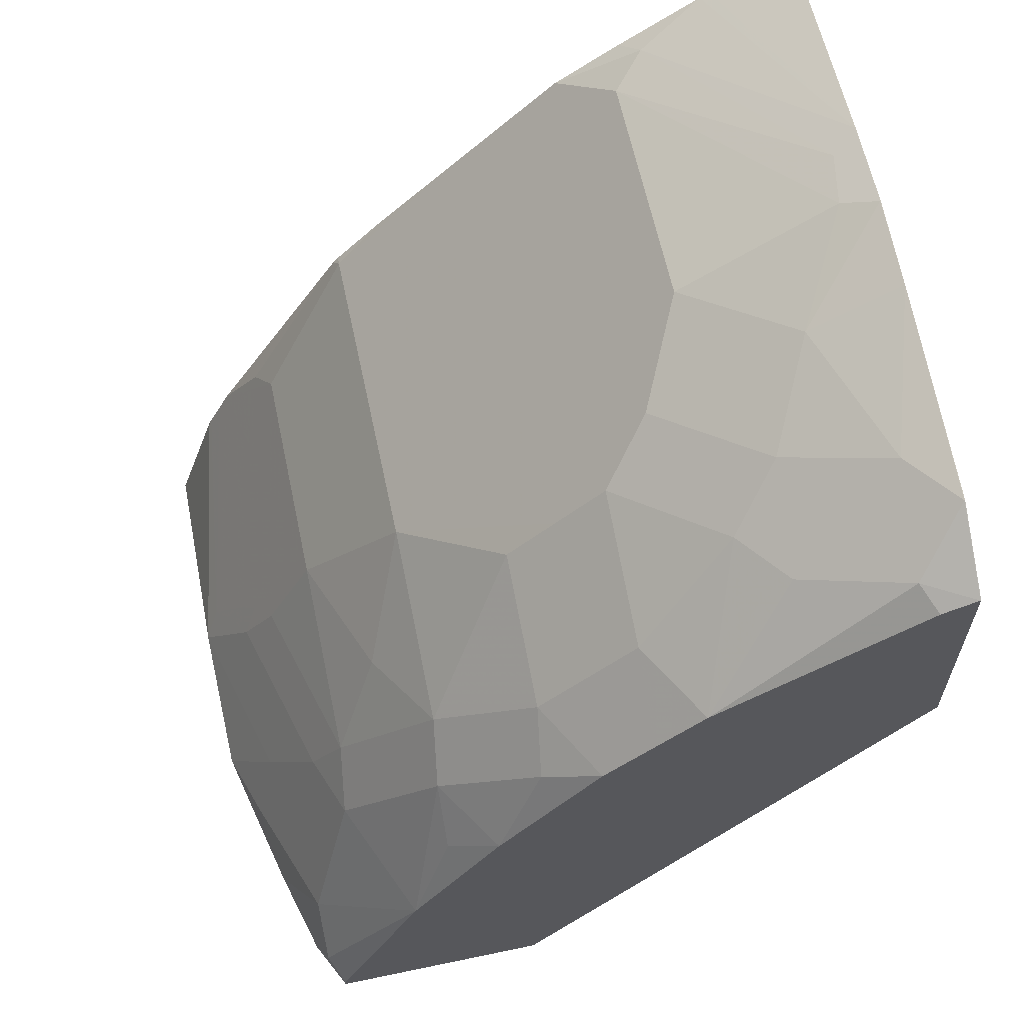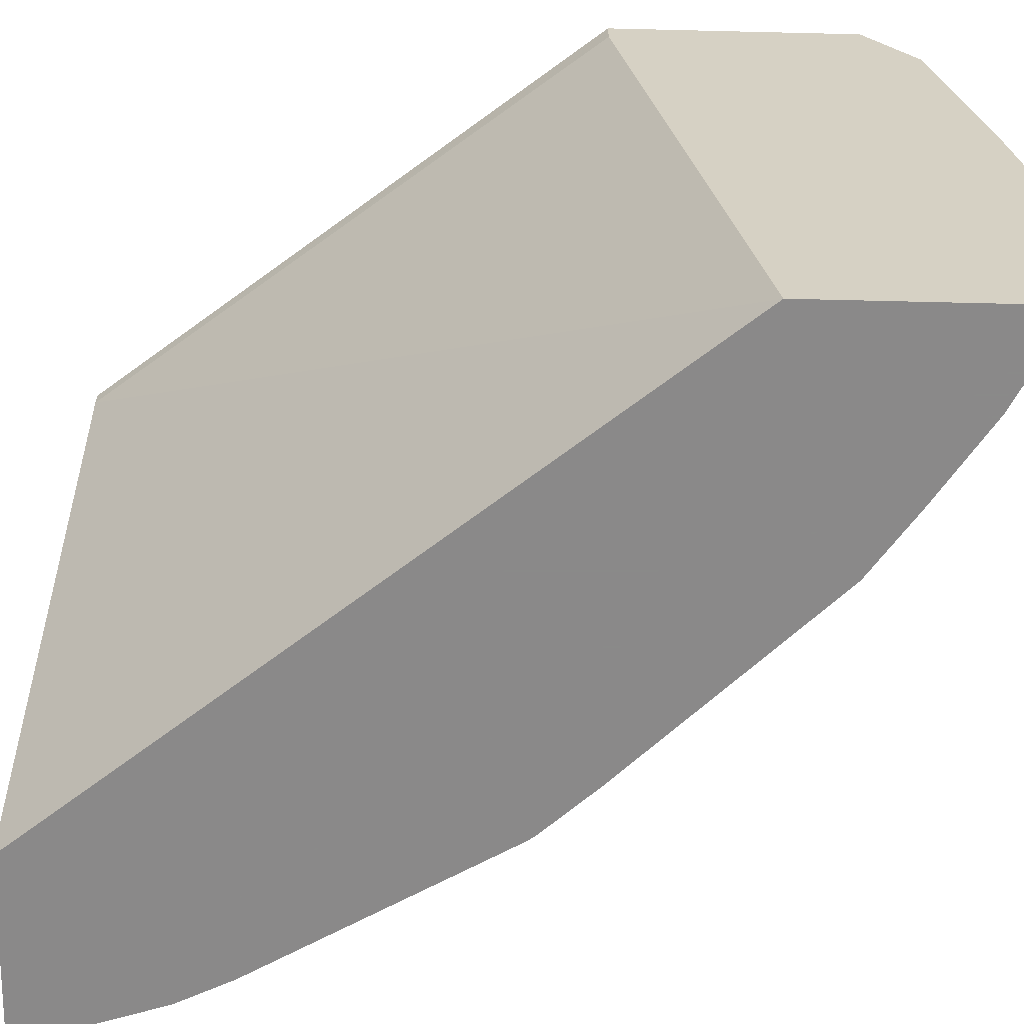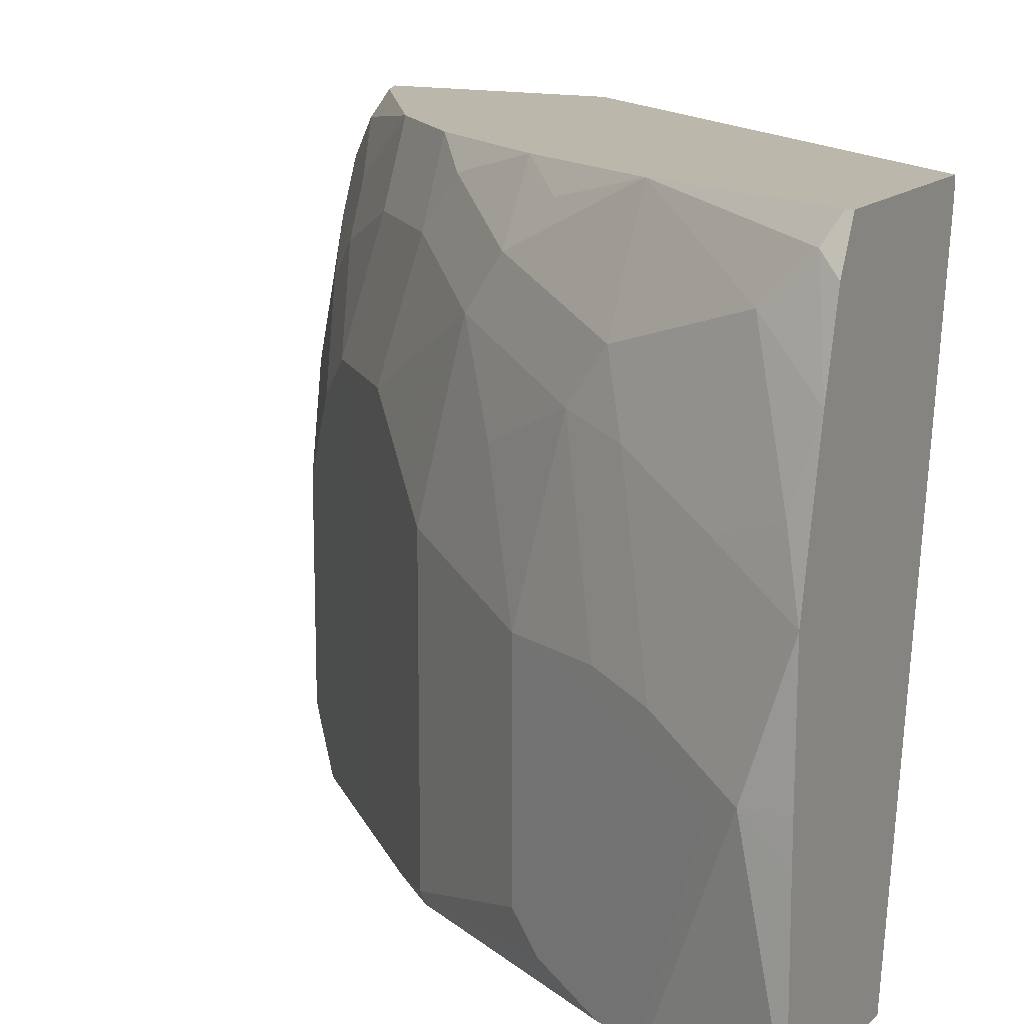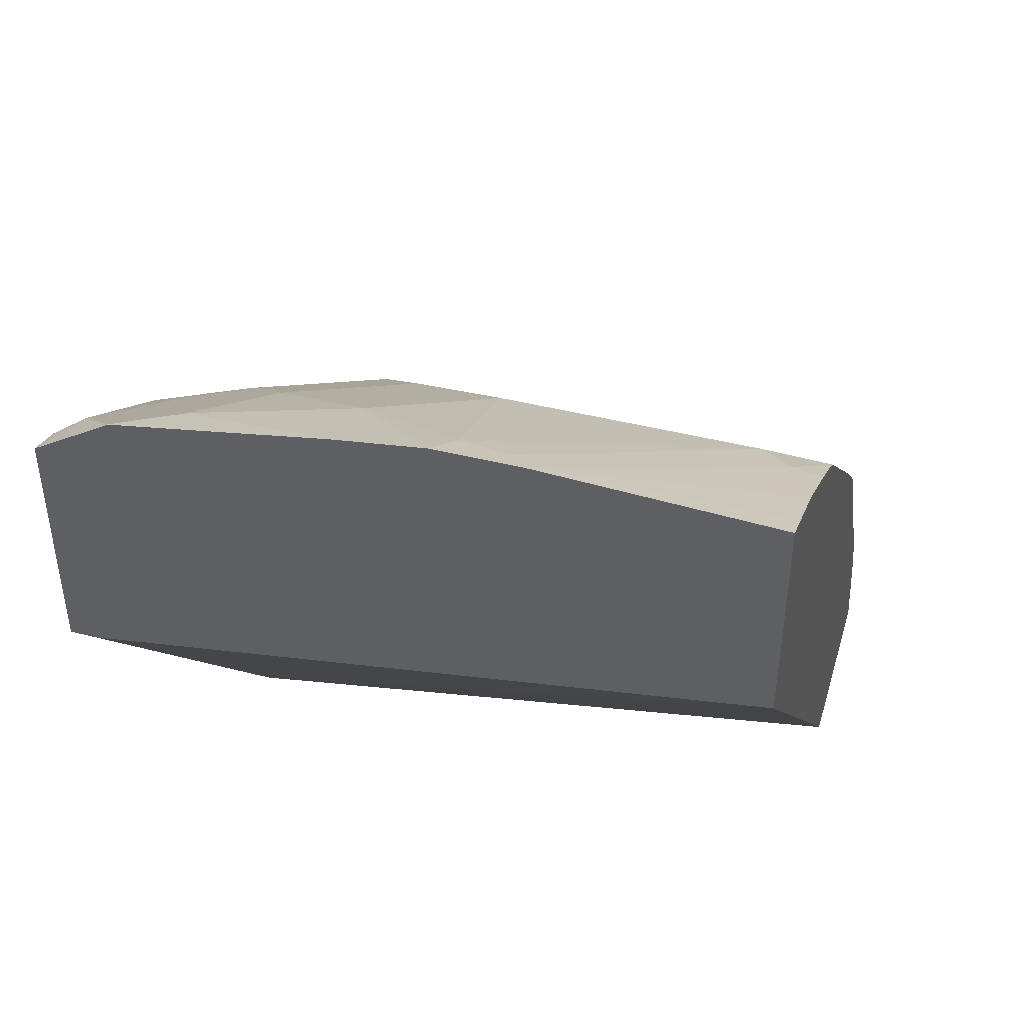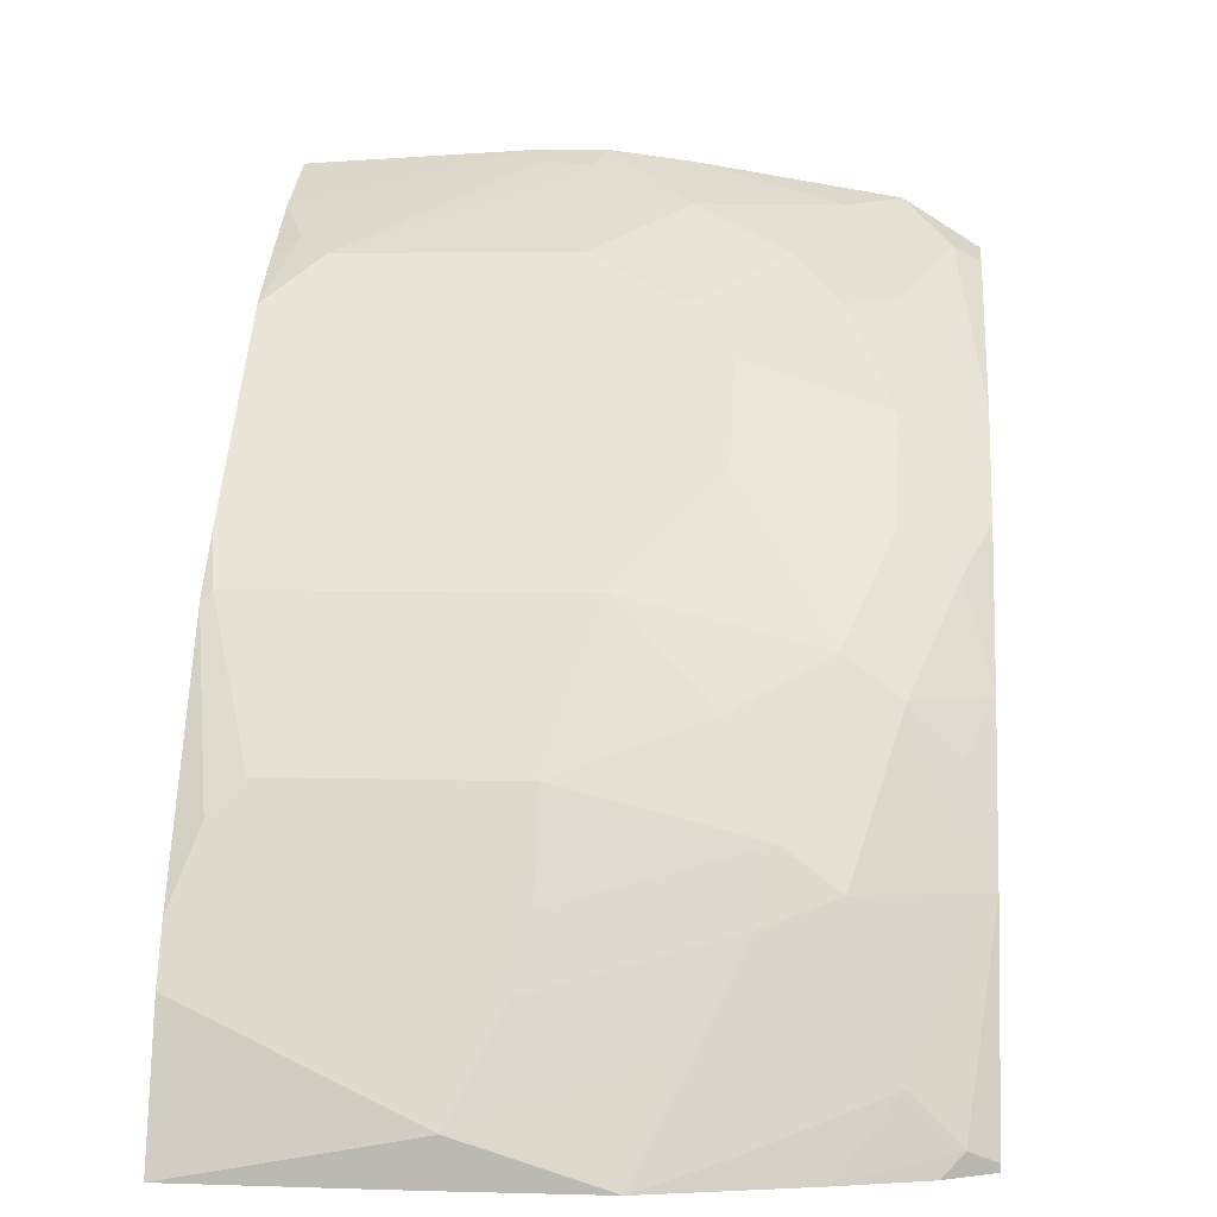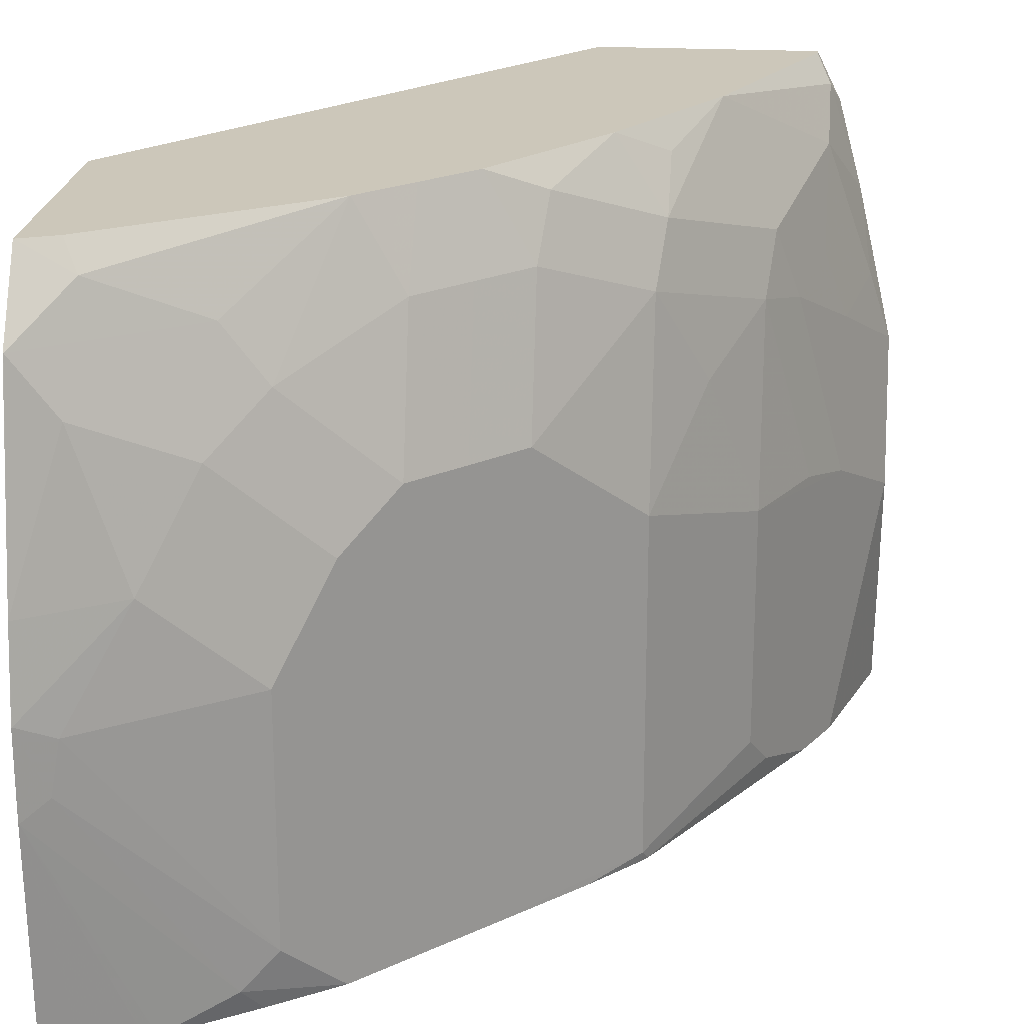
<metadata>
{"format":"obj","ext":"obj","renderer":"f3d","projection":"perspective","resolution":1024,"background":"white","views":[{"elev":62.5,"azim":168.0,"up":"+Z"},{"elev":-63.3,"azim":-91.4,"up":"+Y"},{"elev":14.5,"azim":118.1,"up":"+Y"},{"elev":45.2,"azim":-73.9,"up":"+Z"},{"elev":6.0,"azim":95.0,"up":"+Z"},{"elev":21.4,"azim":5.5,"up":"+Y"}]}
</metadata>
<code>
v 0.5102 -0.1056 0.3871
v 0.5097 -0.1914 0.3705
v 0.5102 -0.1221 0.3705
v 0.5102 -0.1056 0.3705
v 0.5097 -0.05334 0.3705
v 0.4926 -0.0352 0.4047
v 0.4926 -0.08795 0.4223
v 0.5043 -0.1114 0.3988
v 0.4915 -0.1914 0.4244
v 0.4926 -0.1914 0.4223
v 0.4393 -0.1914 0.3705
v 0.5053 -0.03412 0.3705
v 0.5014 -0.02641 0.3783
v 0.4838 -0.008807 0.4135
v 0.475 -0.0176 0.4398
v 0.4867 -0.09381 0.434
v 0.4633 -0.01174 0.4633
v 0.4809 -0.08209 0.4457
v 0.4633 -0.08209 0.4809
v 0.4827 -0.1914 0.442
v 0.4867 -0.1914 0.434
v 0.3997 0.04783 0.3705
v 0.2549 -0.1914 0.5939
v 0.4965 0.003851 0.3705
v 0.4838 0.02638 0.3959
v 0.4662 0.008775 0.4486
v 0.431 0.02638 0.5014
v 0.4281 0.005845 0.5161
v 0.4457 -0.02934 0.4985
v 0.4633 -0.17 0.4809
v 0.4281 -0.06453 0.5337
v 0.4692 -0.1818 0.4692
v 0.4299 -0.1914 0.53
v 0.3996 0.05403 0.3705
v 0.2549 0.04406 0.5543
v 0.2549 -0.1914 0.673
v 0.4877 0.03625 0.3705
v 0.4838 0.04396 0.3783
v 0.4466 0.05403 0.4466
v 0.431 0.04396 0.4838
v 0.4134 0.05403 0.5014
v 0.3958 0.04396 0.5366
v 0.3929 0.02345 0.5512
v 0.3929 -0.02934 0.5688
v 0.4281 -0.1877 0.5337
v 0.3753 -0.02934 0.5864
v 0.4278 -0.1914 0.5326
v 0.2549 0.05403 0.5543
v 0.4788 0.05403 0.3705
v 0.2661 -0.1914 0.6675
v 0.2551 -0.11 0.6773
v 0.2549 -0.1099 0.6774
v 0.4788 0.05403 0.3732
v 0.3763 0.05403 0.5522
v 0.3753 0.02345 0.5688
v 0.3753 -0.1914 0.5864
v 0.4105 -0.1914 0.5512
v 0.3578 0.02345 0.5864
v 0.3578 -0.02934 0.604
v 0.3402 -0.04693 0.6216
v 0.2549 0.05403 0.6419
v 0.2837 -0.1914 0.6587
v 0.2639 -0.1033 0.6729
v 0.2551 -0.07916 0.6773
v 0.2874 -0.1914 0.6568
v 0.3108 -0.1818 0.6451
v 0.2549 -0.07933 0.6774
v 0.3587 0.05403 0.5698
v 0.3402 -0.1914 0.6216
v 0.3411 0.05403 0.5873
v 0.3225 0.005845 0.6216
v 0.305 -0.01174 0.6392
v 0.3225 -0.08209 0.6392
v 0.2549 0.05396 0.6422
v 0.2551 0.05403 0.6421
v 0.2668 -0.08502 0.6715
v 0.3225 -0.17 0.6392
v 0.2549 -0.04829 0.673
v 0.2874 -0.04693 0.6568
v 0.3167 -0.1914 0.6378
v 0.3167 -0.1913 0.6378
v 0.2677 0.05403 0.6371
v 0.2727 0.04396 0.6421
v 0.3079 0.02638 0.6246
v 0.2668 0.02052 0.6539
v 0.2551 0.02638 0.6597
v 0.2698 0.005845 0.6568
v 0.2549 0.02672 0.6596
v 0.2549 0.02621 0.6598
f 39 41 40
f 45 57 47
f 41 54 42
f 42 54 43
f 43 54 55
f 43 55 46
f 43 46 44
f 45 56 57
f 46 60 69
f 46 58 59
f 86 88 89
f 46 59 60
f 46 69 56
f 50 62 51
f 51 63 64
f 51 64 67
f 38 53 39
f 51 67 52
f 46 55 58
f 38 49 53
f 34 75 82
f 36 51 52
f 51 62 65
f 30 45 33
f 30 33 32
f 31 44 46
f 31 46 56
f 31 56 45
f 33 45 47
f 34 48 61
f 37 49 38
f 34 61 75
f 34 70 68
f 34 68 54
f 34 54 41
f 34 41 39
f 34 39 53
f 34 53 49
f 34 35 48
f 36 50 51
f 34 82 70
f 51 65 66
f 71 84 72
f 54 68 58
f 70 84 71
f 72 85 86
f 72 86 87
f 72 87 79
f 72 79 73
f 72 84 85
f 73 79 76
f 73 76 77
f 70 83 84
f 74 88 86
f 75 83 82
f 75 86 83
f 78 79 87
f 78 87 86
f 78 86 89
f 83 86 84
f 84 86 85
f 28 31 29
f 74 86 75
f 70 82 83
f 69 81 80
f 66 69 77
f 54 58 55
f 58 70 71
f 58 71 59
f 58 68 70
f 59 71 72
f 59 72 60
f 60 72 73
f 60 73 77
f 60 77 69
f 61 74 75
f 63 76 64
f 63 66 77
f 63 77 76
f 64 78 67
f 64 76 79
f 64 79 78
f 65 80 66
f 66 80 81
f 66 81 69
f 51 66 63
f 28 44 31
f 14 26 15
f 27 43 28
f 2 33 47
f 2 47 57
f 2 57 56
f 2 56 69
f 2 69 80
f 2 80 65
f 2 65 62
f 2 62 50
f 2 20 33
f 2 50 36
f 2 23 11
f 5 12 13
f 5 13 6
f 6 13 25
f 6 25 14
f 6 14 15
f 6 15 7
f 7 16 8
f 2 36 23
f 7 15 17
f 2 21 20
f 2 10 9
f 28 43 44
f 1 2 3
f 1 3 4
f 1 4 5
f 1 5 6
f 1 6 7
f 1 7 8
f 1 8 9
f 2 9 21
f 1 9 10
f 2 11 22
f 2 22 34
f 2 34 49
f 2 49 37
f 2 37 24
f 2 24 12
f 2 5 4
f 2 4 3
f 1 10 2
f 7 17 18
f 2 12 5
f 7 19 16
f 23 36 52
f 23 52 67
f 23 67 78
f 23 78 89
f 23 89 88
f 23 88 74
f 23 74 61
f 23 61 48
f 22 35 34
f 23 48 35
f 25 38 39
f 25 39 26
f 26 39 27
f 27 39 40
f 27 40 41
f 27 41 42
f 27 42 43
f 7 18 19
f 24 38 25
f 22 23 35
f 24 37 38
f 20 30 32
f 8 16 19
f 20 32 33
f 8 19 20
f 8 20 21
f 8 21 9
f 11 23 22
f 13 24 25
f 14 25 26
f 15 26 17
f 12 24 13
f 17 27 28
f 17 28 29
f 17 29 19
f 17 19 18
f 19 30 20
f 19 29 31
f 17 26 27
f 19 31 45
f 19 45 30

</code>
